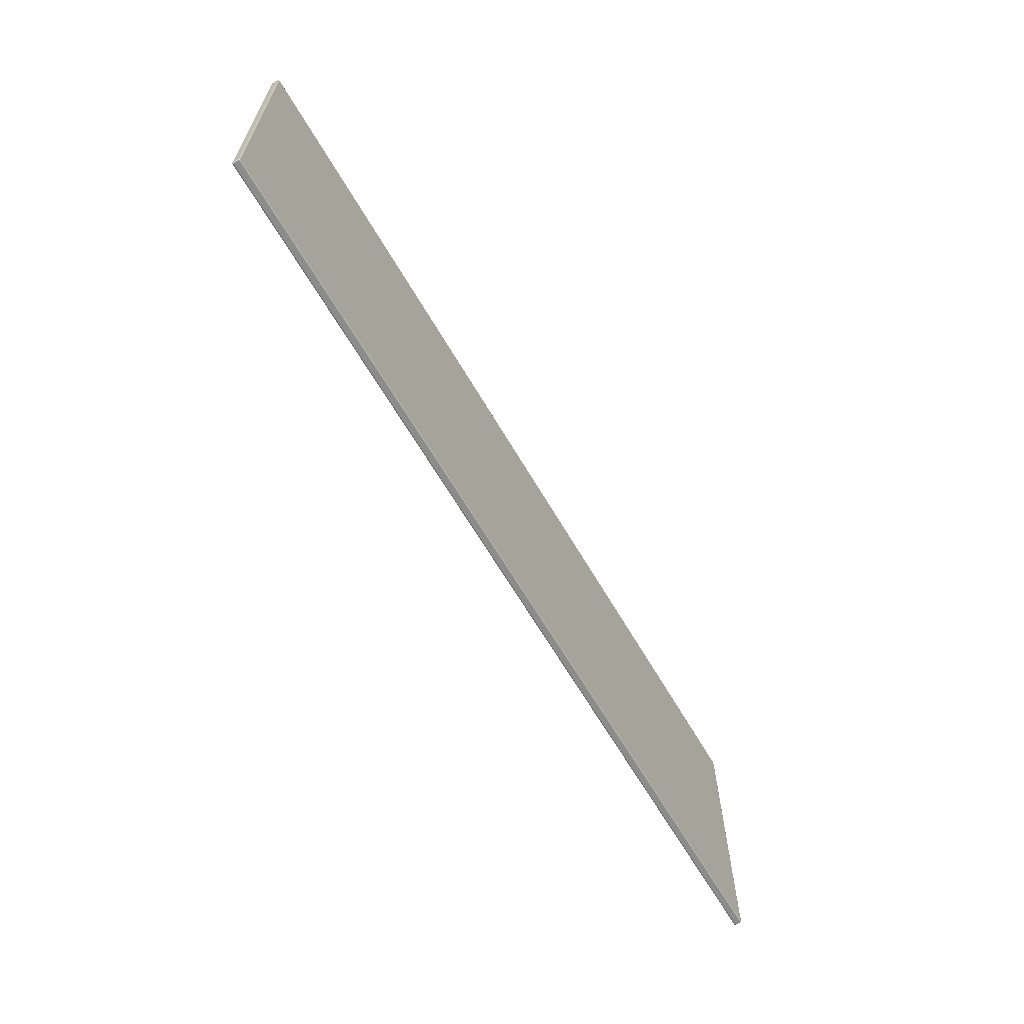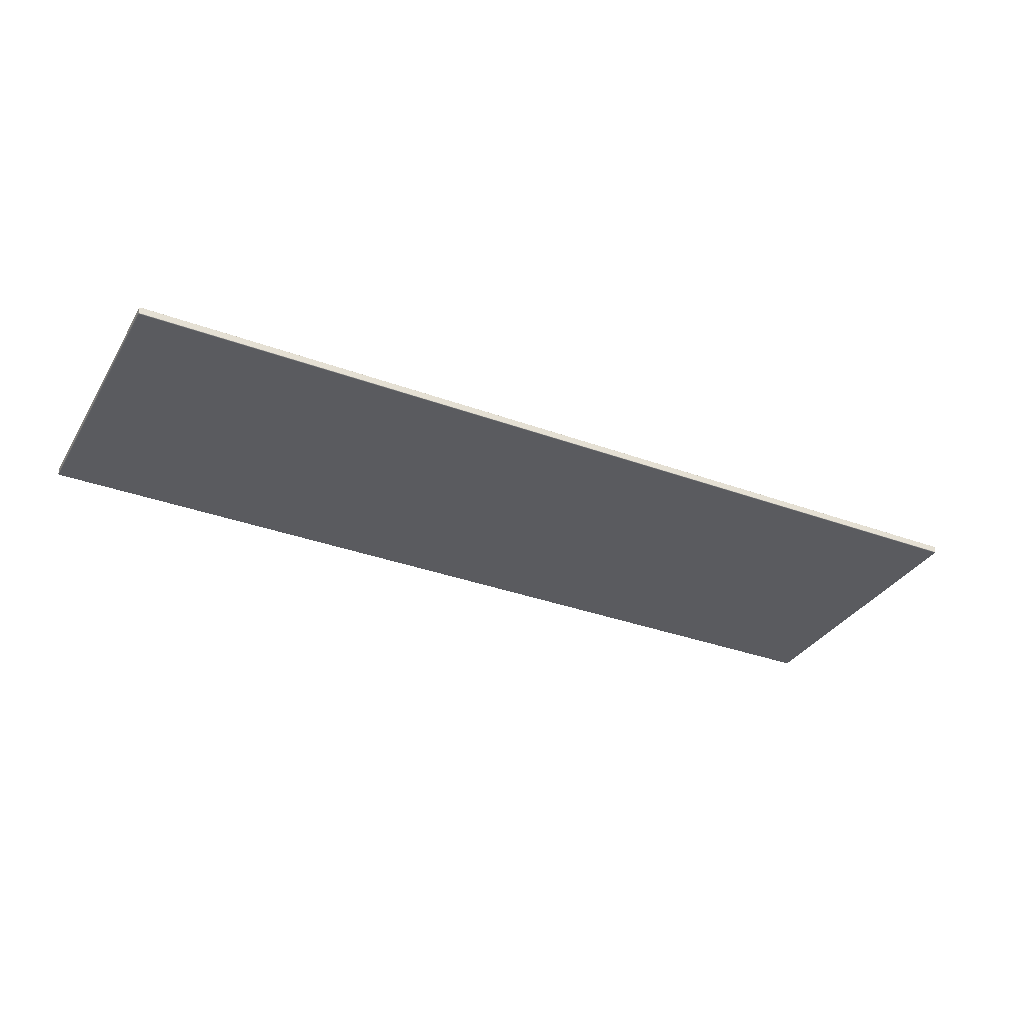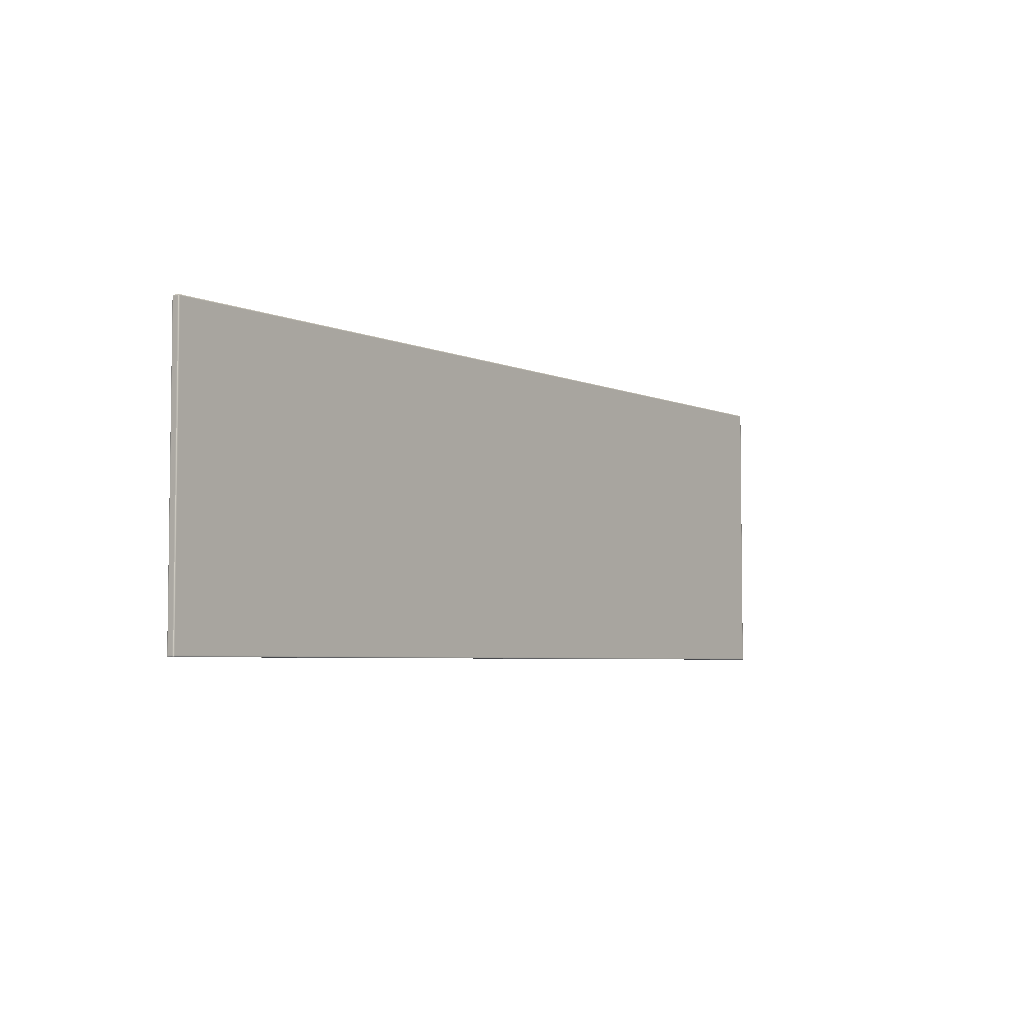
<metadata>
{"format":"obj","ext":"obj","renderer":"f3d","projection":"perspective","resolution":1024,"background":"white","views":[{"elev":-64.1,"azim":120.2,"up":"+Y"},{"elev":-33.5,"azim":-26.8,"up":"+Z"},{"elev":-4.7,"azim":126.3,"up":"+Y"}]}
</metadata>
<code>
o SM_Kitchen_04_Shelf2
v 0.4834 -0.1538 -0.0036
v 0.4838 -0.1535 -0.003044
v 0.4835 -0.1539 -0.003045
v 0.4837 -0.1535 -0.0036
v 0.4834 -0.1533 -0.003933
v 0.4838 -0.153 -0.003599
v 0.4835 -0.153 -0.003932
v 0.4835 -0.1521 -0.003931
v 0.4838 -0.1521 -0.003597
v 0.4834 -0.1538 -0.0036
v 0.4829 -0.1539 -0.0036
v 0.4833 -0.1535 -0.003933
v 0.4829 -0.1535 -0.003933
v 0.4835 -0.153 0.003931
v 0.4838 -0.1533 0.003535
v 0.4838 -0.153 0.003598
v 0.4835 -0.1535 0.003831
v 0.4835 -0.1535 0.003831
v 0.4829 -0.1535 0.003929
v 0.4829 -0.1539 0.003595
v 0.4835 -0.1538 0.003534
v 0.4835 -0.1538 0.003534
v 0.4835 -0.1539 0.003041
v 0.4838 -0.1535 0.003349
v 0.4838 -0.1535 0.003041
v -0.4834 -0.1533 -0.003933
v -0.4838 -0.153 -0.003599
v -0.4835 -0.153 -0.003932
v -0.4837 -0.1535 -0.0036
v -0.4838 -0.1535 -0.003044
v -0.4834 -0.1538 -0.0036
v -0.4835 -0.1539 -0.003045
v -0.4837 -0.1535 -0.0036
v -0.4829 -0.1539 -0.0036
v -0.4834 -0.1538 -0.0036
v -0.4833 -0.1535 -0.003933
v -0.4829 -0.1535 -0.003933
v -0.4835 -0.153 0.003931
v -0.4838 -0.1533 0.003535
v -0.4835 -0.1535 0.00383
v -0.4838 -0.153 0.003597
v -0.4835 -0.1538 0.003534
v -0.4829 -0.1539 0.003595
v -0.4835 -0.1535 0.00383
v -0.4829 -0.1535 0.003929
v -0.4835 -0.1538 0.003534
v -0.4838 -0.1535 0.003349
v -0.4835 -0.1539 0.00304
v -0.4838 -0.1535 0.003041
v -0.4838 -0.1521 0.003599
v -0.4838 -0.153 0.003597
v -0.4835 -0.1521 0.003932
v -0.4835 -0.153 0.003931
v 0.4838 0.1535 -0.003044
v 0.4834 0.1538 -0.0036
v 0.4835 0.1539 -0.003045
v 0.4837 0.1535 -0.0036
v 0.4829 0.1539 -0.0036
v 0.4833 0.1535 -0.003933
v 0.4829 0.1535 -0.003933
v 0.4834 0.1538 -0.0036
v 0.4835 0.1538 0.003534
v 0.4829 0.1539 0.003595
v 0.4835 0.1535 0.00383
v 0.4829 0.1535 0.003929
v 0.4835 0.1538 0.003534
v 0.4838 0.1535 0.003349
v 0.4835 0.1539 0.00304
v 0.4838 0.1535 0.003041
v -0.4838 0.1535 -0.003044
v -0.4834 0.1538 -0.0036
v -0.4837 0.1535 -0.0036
v -0.4835 0.1539 -0.003045
v -0.4829 0.1535 -0.003933
v -0.4833 0.1535 -0.003933
v -0.4829 0.1539 -0.0036
v -0.4834 0.1538 -0.0036
v -0.4835 0.153 0.003931
v -0.4838 0.1533 0.003535
v -0.4838 0.153 0.003597
v -0.4835 0.1535 0.00383
v -0.4835 0.1535 0.00383
v -0.4829 0.1535 0.003929
v -0.4829 0.1539 0.003595
v -0.4835 0.1538 0.003534
v -0.4835 0.1538 0.003534
v -0.4835 0.1539 0.00304
v -0.4838 0.1535 0.003349
v -0.4838 0.1535 0.003041
v 0.4835 0.153 0.003931
v 0.4838 0.1533 0.003535
v 0.4835 0.1535 0.00383
v 0.4838 0.153 0.003597
v 0.4835 0.1521 0.003932
v 0.4838 0.1521 0.003599
v 0.4837 -0.1535 -0.0036
v 0.4834 -0.1538 -0.0036
v 0.4834 -0.1533 -0.003933
v 0.4833 -0.1535 -0.003933
v 0.4829 -0.153 -0.004043
v 0.4835 -0.153 -0.003932
v 0.4829 -0.1535 -0.003933
v 0.4829 -0.1521 -0.004042
v 0.4835 -0.1521 -0.003931
v 0.4823 -0.153 -0.004043
v 0.4829 0.1521 -0.004042
v 0.4823 -0.1535 -0.003933
v 0.4829 -0.1539 -0.0036
v 0.4823 -0.1539 -0.0036
v -0.4823 -0.1539 -0.0036
v -0.4823 -0.1535 -0.003933
v -0.4829 -0.1539 -0.0036
v -0.4823 -0.153 -0.004043
v -0.4829 -0.1535 -0.003933
v -0.4829 -0.153 -0.004043
v -0.4833 -0.1535 -0.003933
v -0.4837 -0.1535 -0.0036
v -0.4834 -0.1538 -0.0036
v -0.4834 -0.1533 -0.003933
v -0.4835 -0.153 -0.003932
v -0.4829 -0.1521 -0.004042
v -0.4835 -0.1521 -0.003931
v -0.4838 -0.153 -0.003599
v -0.4829 0.1521 -0.004042
v -0.4838 -0.1521 -0.003597
v -0.4835 0.1521 -0.003931
v -0.4838 0.1521 -0.003597
v -0.4835 0.153 -0.003932
v -0.4829 0.153 -0.004043
v -0.4834 0.1533 -0.003933
v -0.4834 0.1538 -0.0036
v -0.4837 0.1535 -0.0036
v -0.4833 0.1535 -0.003933
v -0.4829 0.1535 -0.003933
v -0.4823 0.153 -0.004043
v -0.4823 0.1535 -0.003933
v -0.4829 0.1539 -0.0036
v -0.4823 0.1539 -0.0036
v 0.4823 0.1539 -0.0036
v 0.4823 0.1535 -0.003933
v 0.4829 0.1539 -0.0036
v 0.4823 0.153 -0.004043
v 0.4829 0.1535 -0.003933
v 0.4829 0.153 -0.004043
v 0.4833 0.1535 -0.003933
v 0.4837 0.1535 -0.0036
v 0.4834 0.1538 -0.0036
v 0.4834 0.1533 -0.003933
v 0.4835 0.153 -0.003932
v 0.4835 0.1521 -0.003931
v 0.4838 -0.1521 -0.003597
v 0.4838 0.1521 -0.003597
v 0.4838 -0.1535 0.003349
v 0.4835 -0.1535 0.003831
v 0.4835 -0.1538 0.003534
v 0.4838 -0.1533 0.003535
v 0.4839 -0.153 0.003042
v 0.4838 -0.1535 0.003041
v 0.4838 -0.153 0.003598
v 0.4839 -0.153 0.002416
v 0.4838 -0.1535 0.002415
v 0.4839 -0.1521 0.003044
v 0.4839 -0.1521 0.002418
v 0.4838 -0.1521 0.003599
v 0.4835 -0.153 0.003931
v 0.4835 -0.1521 0.003932
v 0.4835 0.1521 0.003932
v 0.4838 0.1521 0.003599
v 0.4839 0.1521 0.003043
v 0.4838 0.153 0.003597
v 0.4839 0.153 0.003042
v 0.4838 0.1533 0.003535
v 0.4839 0.1521 0.002417
v 0.4838 0.1535 0.003349
v 0.4835 0.1535 0.00383
v 0.4835 0.1538 0.003534
v 0.4838 0.1535 0.003041
v 0.4839 0.153 0.002416
v 0.4838 0.1535 0.002415
v 0.4835 0.1539 0.00304
v 0.4835 0.1539 0.002415
v 0.4839 0.1521 -0.002416
v 0.4838 0.1535 -0.002418
v 0.4835 0.1539 -0.002419
v 0.4839 0.153 -0.002417
v 0.4838 0.1535 -0.003044
v 0.4835 0.1539 -0.003045
v 0.4839 0.153 -0.003043
v 0.4837 0.1535 -0.0036
v 0.4838 0.153 -0.003599
v 0.4838 0.1521 -0.003597
v 0.4839 0.1521 -0.003042
v 0.4838 -0.1521 -0.003597
v 0.4839 -0.1521 -0.003042
v 0.4839 -0.1521 -0.002416
v 0.4839 -0.153 -0.002417
v 0.4839 -0.153 -0.003043
v 0.4838 -0.153 -0.003599
v 0.4837 -0.1535 -0.0036
v 0.4838 -0.1535 -0.003044
v 0.4838 -0.1535 -0.002418
v 0.4835 -0.1539 0.002415
v 0.4835 -0.1539 -0.002419
v 0.4835 -0.1539 -0.003045
v 0.4835 -0.1539 0.003041
v 0.4838 -0.1535 0.002415
v 0.4838 -0.1535 0.003041
v 0.4835 -0.1539 0.002415
v 0.4829 -0.154 0.00304
v 0.4835 -0.1538 0.003534
v 0.4829 -0.1539 0.003595
v 0.4823 -0.1535 0.003929
v 0.4829 -0.1535 0.003929
v 0.4823 -0.1539 0.003595
v -0.4823 -0.1535 0.003929
v 0.4829 -0.154 0.002414
v 0.4835 -0.1539 -0.002419
v -0.4829 -0.1535 0.003929
v -0.4829 -0.1539 0.003595
v 0.4829 -0.154 -0.002419
v 0.4835 -0.1539 -0.003045
v -0.4823 -0.1539 0.003595
v 0.4829 -0.154 -0.003045
v 0.4834 -0.1538 -0.0036
v 0.4829 -0.1539 -0.0036
v 0.4823 -0.1539 -0.0036
v 0.4823 -0.154 -0.003045
v 0.4823 -0.154 -0.002419
v -0.4823 -0.154 -0.003045
v -0.4823 -0.1539 -0.0036
v -0.4823 -0.154 -0.002419
v 0.4823 -0.154 0.002414
v -0.4823 -0.154 0.002414
v 0.4823 -0.154 0.00304
v -0.4823 -0.154 0.00304
v -0.4829 -0.154 0.00304
v -0.4835 -0.1538 0.003534
v -0.4835 -0.1539 0.00304
v -0.4838 -0.1535 0.002415
v -0.4838 -0.1535 0.003041
v -0.4835 -0.1539 0.002414
v -0.4838 -0.1535 -0.002418
v -0.4829 -0.154 0.002414
v -0.4835 -0.1539 -0.002419
v -0.4838 -0.1535 -0.003044
v -0.4835 -0.1539 -0.003045
v -0.4829 -0.154 -0.002419
v -0.4829 -0.154 -0.003045
v -0.4834 -0.1538 -0.0036
v -0.4829 -0.1539 -0.0036
v -0.4835 -0.1535 0.00383
v -0.4838 -0.1535 0.003349
v -0.4835 -0.1538 0.003534
v -0.4838 -0.1533 0.003535
v -0.4839 -0.153 0.003042
v -0.4838 -0.1535 0.003041
v -0.4838 -0.153 0.003597
v -0.4839 -0.153 0.002416
v -0.4838 -0.1535 0.002415
v -0.4839 -0.1521 0.003043
v -0.4838 -0.1521 0.003599
v -0.4839 -0.1521 0.002418
v -0.4835 0.1521 0.003932
v -0.4835 -0.1521 0.003932
v -0.4838 0.1521 0.003599
v -0.4835 0.153 0.003931
v -0.4838 0.153 0.003597
v -0.4839 0.1521 0.003043
v -0.4839 0.153 0.003042
v -0.4838 0.1533 0.003535
v -0.4839 0.1521 0.002417
v -0.4838 0.1535 0.003349
v -0.4835 0.1535 0.00383
v -0.4835 0.1538 0.003534
v -0.4838 0.1535 0.003041
v -0.4839 0.153 0.002416
v -0.4838 0.1535 0.002415
v -0.4835 0.1539 0.00304
v -0.4835 0.1539 0.002414
v -0.4839 0.1521 -0.002416
v -0.4838 0.1535 -0.002419
v -0.4835 0.1539 -0.002419
v -0.4839 0.153 -0.002418
v -0.4838 0.1535 -0.003044
v -0.4835 0.1539 -0.003045
v -0.4839 0.153 -0.003043
v -0.4837 0.1535 -0.0036
v -0.4838 0.153 -0.003599
v -0.4838 0.1521 -0.003597
v -0.4839 0.1521 -0.003042
v -0.4839 -0.1521 -0.003042
v -0.4838 -0.1521 -0.003597
v -0.4839 -0.1521 -0.002416
v -0.4839 -0.153 -0.002417
v -0.4838 -0.1535 -0.002418
v -0.4839 -0.153 -0.003043
v -0.4838 -0.1535 -0.003044
v -0.4838 -0.153 -0.003599
v -0.4837 -0.1535 -0.0036
v 0.4838 0.153 -0.003599
v 0.4834 0.1533 -0.003933
v 0.4837 0.1535 -0.0036
v 0.4835 0.153 -0.003932
v 0.4835 0.1521 -0.003931
v 0.4838 0.1521 -0.003597
v -0.4834 0.1533 -0.003933
v -0.4838 0.153 -0.003599
v -0.4837 0.1535 -0.0036
v -0.4835 0.153 -0.003932
v -0.4835 0.1521 -0.003931
v -0.4838 0.1521 -0.003597
v -0.4823 0.1535 0.003929
v -0.4829 0.1539 0.003595
v -0.4829 0.1535 0.003929
v -0.4823 0.1539 0.003595
v 0.4823 0.1535 0.003929
v 0.4829 0.1535 0.003929
v 0.4829 0.1539 0.003595
v 0.4823 0.1539 0.003595
v 0.4829 0.154 0.00304
v 0.4835 0.1538 0.003534
v 0.4835 0.1539 0.00304
v 0.4835 0.1539 0.002415
v 0.4823 0.154 0.00304
v 0.4829 0.154 0.002414
v 0.4835 0.1539 -0.002419
v 0.4823 0.154 0.002414
v 0.4829 0.154 -0.002419
v 0.4835 0.1539 -0.003045
v -0.4823 0.154 0.00304
v 0.4829 0.154 -0.003045
v 0.4834 0.1538 -0.0036
v 0.4829 0.1539 -0.0036
v 0.4823 0.1539 -0.0036
v 0.4823 0.154 -0.003045
v 0.4823 0.154 -0.002419
v -0.4823 0.154 0.002414
v -0.4823 0.154 -0.002419
v -0.4823 0.154 -0.003045
v -0.4823 0.1539 -0.0036
v -0.4829 0.154 -0.002419
v -0.4829 0.154 -0.003045
v -0.4829 0.1539 -0.0036
v -0.4834 0.1538 -0.0036
v -0.4835 0.1539 -0.003045
v -0.4835 0.1539 -0.002419
v -0.4829 0.154 0.002414
v -0.4835 0.1539 0.002414
v -0.4829 0.154 0.00304
v -0.4835 0.1539 0.00304
v -0.4835 0.1538 0.003534
v 0.4829 -0.153 0.004042
v 0.4835 -0.1535 0.003831
v 0.4835 -0.153 0.003931
v 0.4829 -0.1535 0.003929
v 0.4835 -0.1521 0.003932
v 0.4823 -0.153 0.004042
v 0.4829 -0.1521 0.004043
v 0.4823 -0.1535 0.003929
v 0.4829 0.1521 0.004043
v -0.4823 -0.1535 0.003929
v 0.4835 0.1521 0.003932
v -0.4823 -0.153 0.004042
v 0.4829 0.153 0.004042
v -0.4829 -0.1535 0.003929
v 0.4835 0.153 0.003931
v -0.4829 -0.153 0.004042
v 0.4835 0.1535 0.00383
v -0.4835 -0.1535 0.00383
v 0.4829 0.1535 0.003929
v -0.4835 -0.153 0.003931
v 0.4823 0.153 0.004042
v -0.4835 -0.1521 0.003932
v 0.4823 0.1535 0.003929
v -0.4829 -0.1521 0.004043
v -0.4823 0.153 0.004042
v -0.4835 0.1521 0.003932
v -0.4823 0.1535 0.003929
v -0.4829 0.1521 0.004043
v -0.4829 0.1535 0.003929
v -0.4829 0.153 0.004042
v -0.4835 0.153 0.003931
v -0.4835 0.1535 0.00383
v -0.4823 -0.1521 0.004043
v 0.4823 0.1521 0.004043
v -0.4823 0.1521 0.004043
v 0.4823 -0.1521 0.004043
v -0.4823 -0.1521 -0.004042
v 0.4823 0.1521 -0.004042
v 0.4823 -0.1521 -0.004042
v -0.4823 0.1521 -0.004042
v -0.4823 -0.1521 -0.004042
v 0.4823 -0.1521 -0.004042
v -0.4823 0.1521 -0.004042
v 0.4823 0.1521 -0.004042
v 0.4823 -0.1521 0.004043
v 0.4823 0.1521 0.004043
v -0.4823 -0.1521 0.004043
v -0.4823 0.1521 0.004043
f 1 2 3
f 2 1 4
f 5 6 4
f 6 5 7
f 8 6 7
f 6 8 9
f 10 11 12
f 12 11 13
f 14 15 16
f 15 14 17
f 18 19 20
f 18 20 21
f 22 23 24
f 24 23 25
f 26 27 28
f 27 26 29
f 30 31 32
f 31 30 33
f 34 35 36
f 34 36 37
f 38 39 40
f 39 38 41
f 42 43 44
f 45 44 43
f 46 47 48
f 47 49 48
f 50 51 52
f 52 51 53
f 54 55 56
f 55 54 57
f 58 59 60
f 59 58 61
f 62 63 64
f 65 64 63
f 66 67 68
f 67 69 68
f 70 71 72
f 71 70 73
f 74 75 76
f 75 77 76
f 78 79 80
f 79 78 81
f 82 83 84
f 82 84 85
f 86 87 88
f 88 87 89
f 90 91 92
f 91 90 93
f 90 94 93
f 93 94 95
f 96 97 98
f 98 97 99
f 100 98 99
f 100 101 98
f 100 99 102
f 100 103 101
f 101 103 104
f 102 105 100
f 106 104 103
f 102 107 105
f 108 107 102
f 108 109 107
f 110 107 109
f 111 105 107
f 107 110 111
f 112 111 110
f 105 111 113
f 111 112 114
f 114 113 111
f 113 114 115
f 115 114 116
f 117 116 118
f 116 117 119
f 115 116 119
f 115 119 120
f 120 121 115
f 121 120 122
f 123 122 120
f 122 124 121
f 122 123 125
f 125 126 122
f 124 122 126
f 126 125 127
f 124 126 128
f 124 128 129
f 129 128 130
f 131 130 132
f 130 131 133
f 129 130 133
f 129 133 134
f 129 134 135
f 135 134 136
f 136 134 137
f 136 137 138
f 139 136 138
f 140 135 136
f 136 139 140
f 139 141 140
f 135 140 142
f 143 140 141
f 142 140 143
f 144 142 143
f 144 143 145
f 146 145 147
f 145 146 148
f 144 145 148
f 144 148 149
f 106 144 149
f 150 106 149
f 104 106 150
f 150 151 104
f 151 150 152
f 153 154 155
f 154 153 156
f 157 156 153
f 157 153 158
f 157 159 156
f 158 160 157
f 160 158 161
f 159 157 162
f 163 157 160
f 157 163 162
f 164 159 162
f 164 165 159
f 165 164 166
f 164 167 166
f 167 164 168
f 162 169 164
f 168 164 169
f 169 162 163
f 170 168 169
f 170 169 171
f 171 172 170
f 169 163 173
f 173 171 169
f 171 174 172
f 174 175 172
f 175 174 176
f 171 177 174
f 178 177 171
f 171 173 178
f 177 178 179
f 179 180 177
f 180 179 181
f 182 178 173
f 183 181 179
f 181 183 184
f 185 179 178
f 179 185 183
f 178 182 185
f 186 184 183
f 184 186 187
f 183 188 186
f 188 183 185
f 188 189 186
f 189 188 190
f 188 191 190
f 185 192 188
f 188 192 191
f 192 185 182
f 192 193 191
f 182 194 192
f 192 194 193
f 173 195 182
f 194 182 195
f 173 163 195
f 160 195 163
f 195 160 196
f 196 194 195
f 161 196 160
f 194 197 193
f 194 196 197
f 197 198 193
f 197 199 198
f 199 197 200
f 196 161 201
f 201 197 196
f 197 201 200
f 202 201 161
f 201 202 203
f 203 200 201
f 200 203 204
f 205 206 207
f 206 205 208
f 209 208 205
f 210 209 205
f 211 209 210
f 212 211 213
f 211 212 214
f 214 209 211
f 215 214 212
f 208 209 216
f 216 217 208
f 215 218 219
f 217 216 220
f 220 221 217
f 215 219 222
f 214 215 222
f 221 220 223
f 223 224 221
f 224 223 225
f 223 226 225
f 220 227 223
f 223 227 226
f 220 228 227
f 216 228 220
f 229 226 227
f 226 229 230
f 231 227 228
f 227 231 229
f 232 228 216
f 209 232 216
f 228 233 231
f 233 228 232
f 234 232 209
f 209 214 234
f 222 234 214
f 235 232 234
f 234 222 235
f 232 235 233
f 222 236 235
f 236 233 235
f 219 236 222
f 219 237 236
f 237 238 236
f 239 238 240
f 238 239 241
f 241 236 238
f 242 241 239
f 233 236 243
f 236 241 243
f 243 231 233
f 241 242 244
f 244 243 241
f 245 244 242
f 244 245 246
f 231 243 247
f 243 244 247
f 246 247 244
f 231 247 229
f 247 246 248
f 247 248 229
f 248 246 249
f 248 230 229
f 248 249 250
f 230 248 250
f 251 252 253
f 252 251 254
f 255 252 254
f 255 256 252
f 255 254 257
f 258 256 255
f 256 258 259
f 257 260 255
f 257 261 260
f 255 262 258
f 262 255 260
f 263 261 264
f 261 263 265
f 265 260 261
f 266 265 263
f 265 266 267
f 260 265 268
f 265 267 268
f 268 262 260
f 267 269 268
f 269 267 270
f 262 268 271
f 269 271 268
f 269 270 272
f 273 272 270
f 272 273 274
f 269 272 275
f 275 276 269
f 271 269 276
f 276 275 277
f 278 277 275
f 277 278 279
f 276 280 271
f 279 281 277
f 281 279 282
f 277 283 276
f 283 277 281
f 280 276 283
f 282 284 281
f 284 282 285
f 286 281 284
f 281 286 283
f 287 286 284
f 286 287 288
f 286 288 289
f 290 283 286
f 290 286 289
f 283 290 280
f 289 291 290
f 291 280 290
f 291 289 292
f 293 271 280
f 280 291 293
f 271 293 262
f 293 258 262
f 258 293 294
f 291 294 293
f 294 259 258
f 259 294 295
f 294 291 296
f 296 295 294
f 296 291 292
f 295 296 297
f 296 292 298
f 296 299 297
f 299 296 298
f 300 301 302
f 301 300 303
f 304 303 300
f 300 305 304
f 306 307 308
f 307 306 309
f 310 307 309
f 311 307 310
f 312 313 314
f 313 312 315
f 316 315 312
f 316 317 318
f 316 318 319
f 315 316 319
f 318 320 319
f 318 321 320
f 321 322 320
f 323 320 322
f 324 315 319
f 319 320 324
f 320 323 325
f 326 325 323
f 320 327 324
f 327 320 325
f 325 326 328
f 328 327 325
f 329 328 326
f 327 330 324
f 315 324 330
f 328 329 331
f 331 329 332
f 331 332 333
f 334 331 333
f 328 331 335
f 331 334 335
f 327 328 336
f 336 328 335
f 336 337 327
f 330 327 337
f 338 336 335
f 337 336 338
f 339 335 334
f 338 335 339
f 339 334 340
f 341 338 339
f 341 337 338
f 342 339 340
f 341 339 342
f 342 340 343
f 344 342 343
f 342 344 345
f 345 341 342
f 341 345 346
f 346 347 341
f 337 341 347
f 347 346 348
f 349 337 347
f 348 349 347
f 337 349 330
f 349 348 350
f 349 315 330
f 351 349 350
f 315 349 313
f 313 349 351
f 352 353 354
f 353 352 355
f 356 352 354
f 357 355 352
f 356 358 352
f 355 357 359
f 356 360 358
f 357 361 359
f 360 356 362
f 357 363 361
f 362 364 360
f 363 365 361
f 364 362 366
f 367 365 363
f 368 364 366
f 367 369 365
f 364 368 370
f 369 367 371
f 370 372 364
f 373 371 367
f 370 374 372
f 375 373 367
f 374 376 372
f 375 377 373
f 376 374 378
f 377 375 379
f 378 380 376
f 381 377 379
f 380 381 376
f 382 377 381
f 383 381 380
f 381 383 382
f 384 385 386
f 385 384 387
f 388 389 390
f 389 388 391
f 115 121 113
f 113 121 392
f 124 392 121
f 393 113 392
f 113 393 105
f 392 124 394
f 393 100 105
f 100 393 103
f 393 395 103
f 103 395 106
f 124 129 135
f 394 124 135
f 142 394 135
f 394 142 395
f 106 395 142
f 106 142 144
f 352 396 357
f 396 352 358
f 396 363 357
f 397 396 358
f 363 396 398
f 358 360 397
f 398 367 363
f 364 397 360
f 375 367 398
f 364 372 397
f 399 375 398
f 372 399 397
f 379 375 399
f 372 376 399
f 381 379 399
f 376 381 399

</code>
